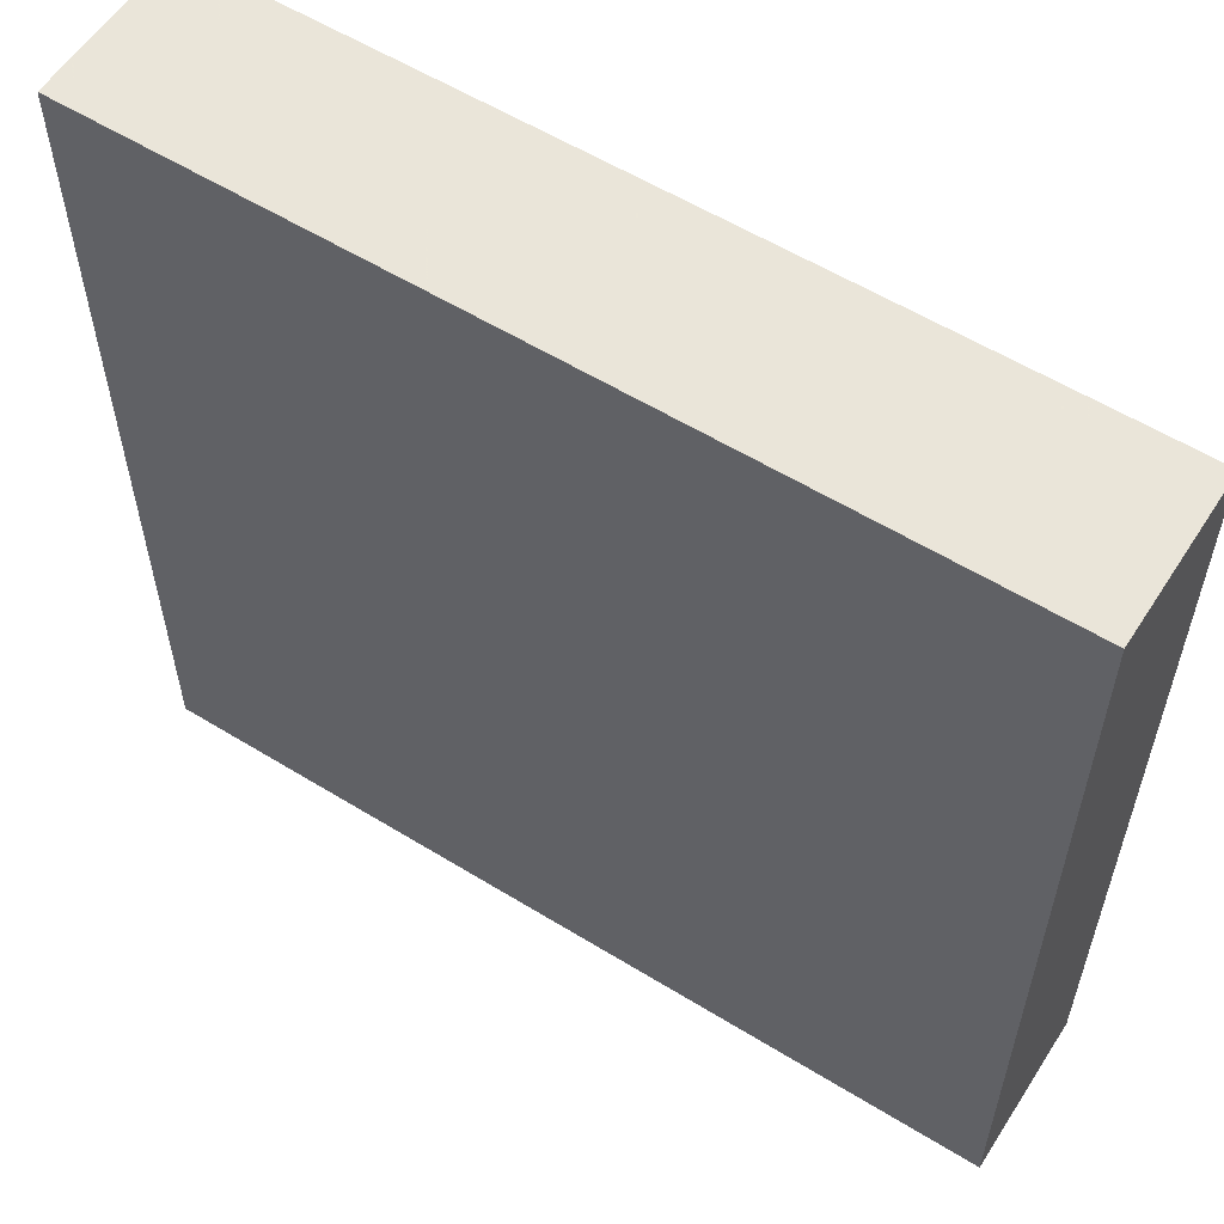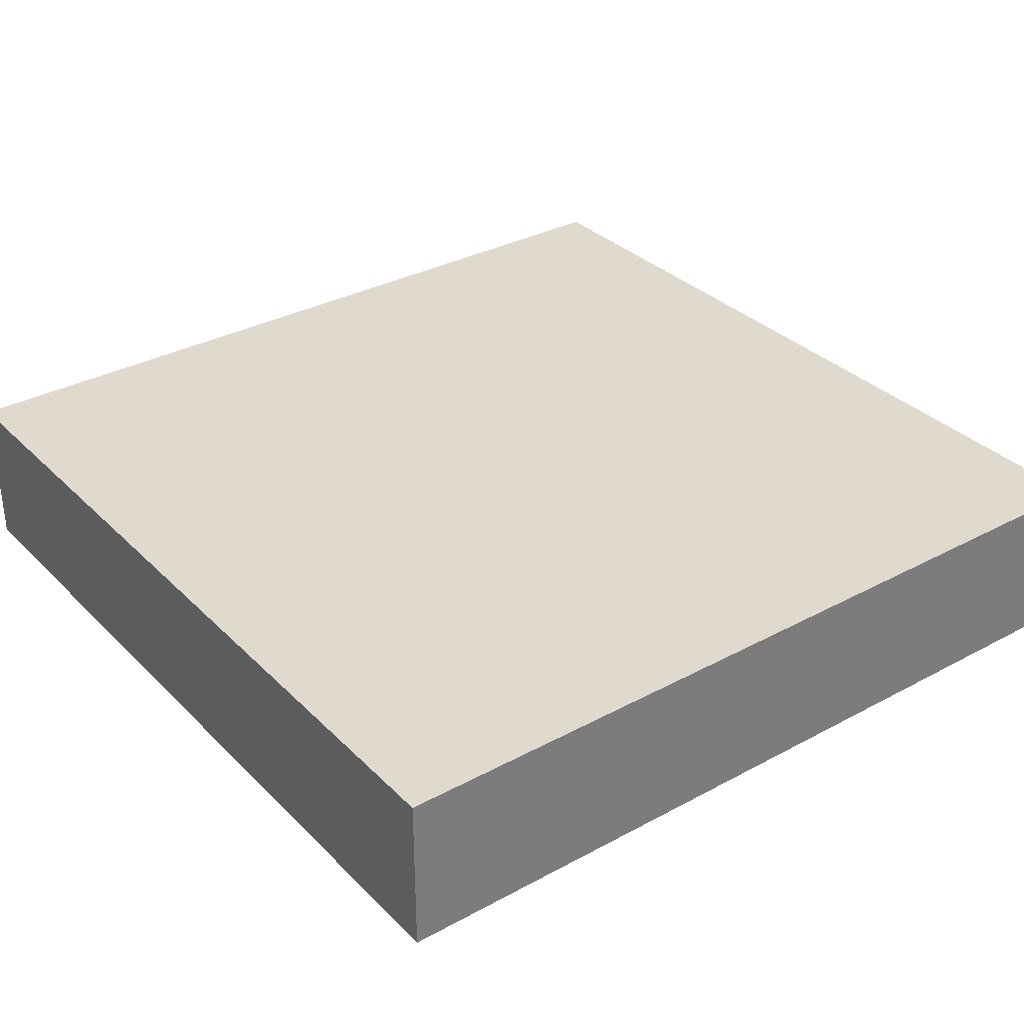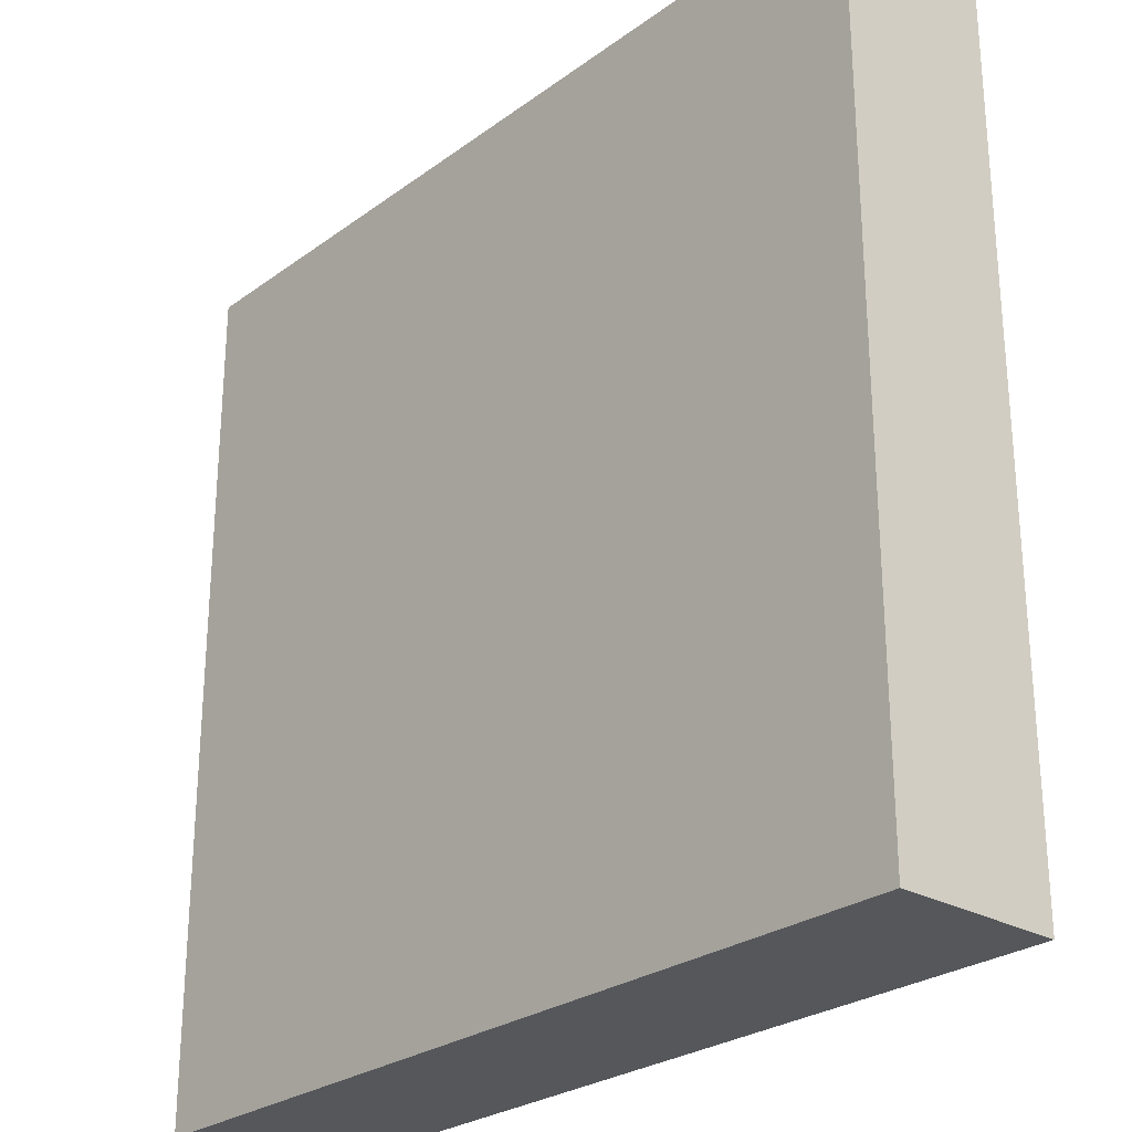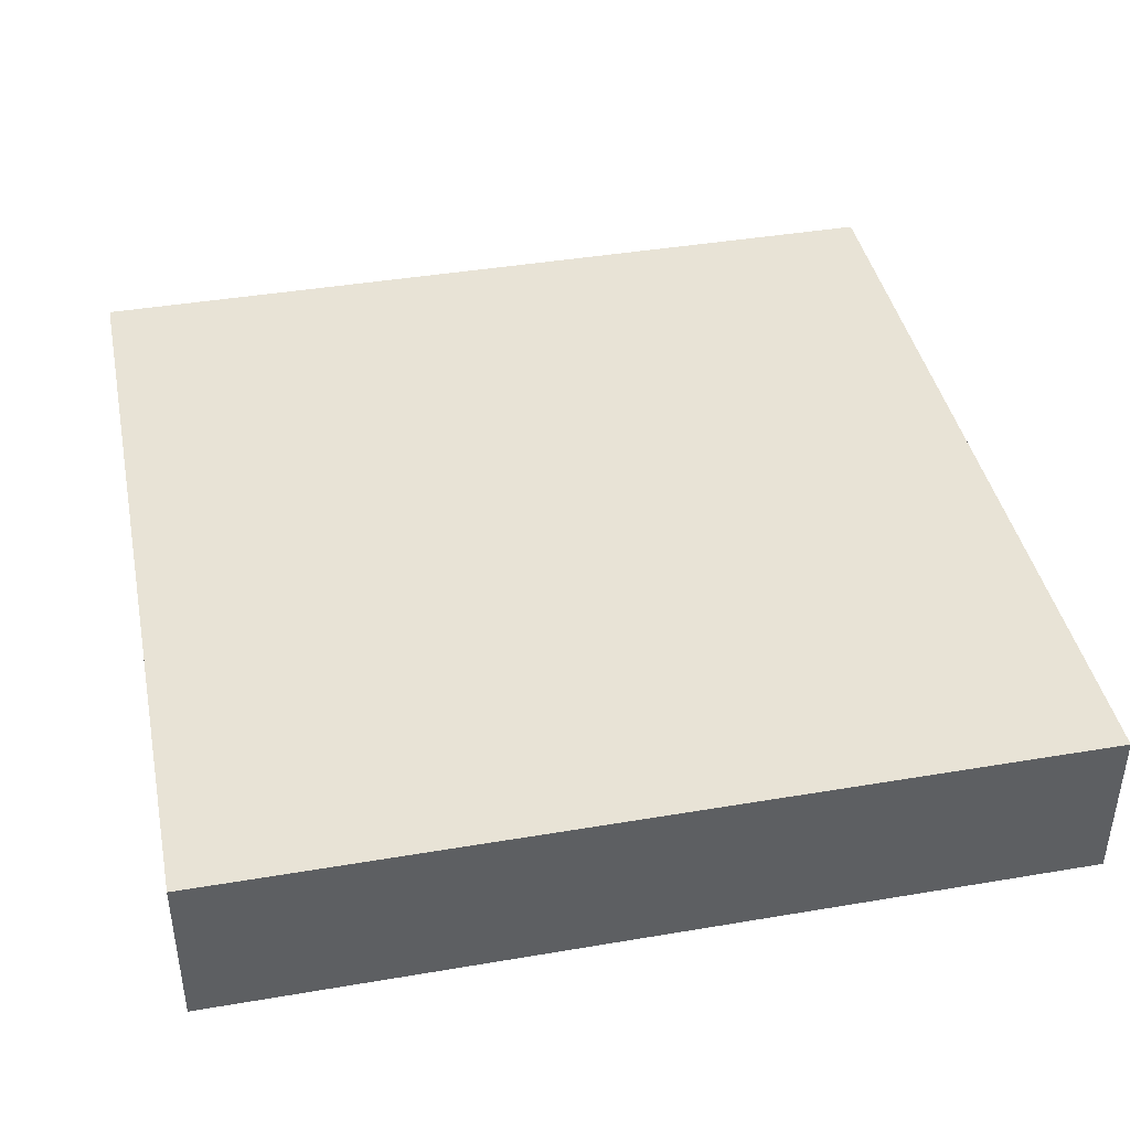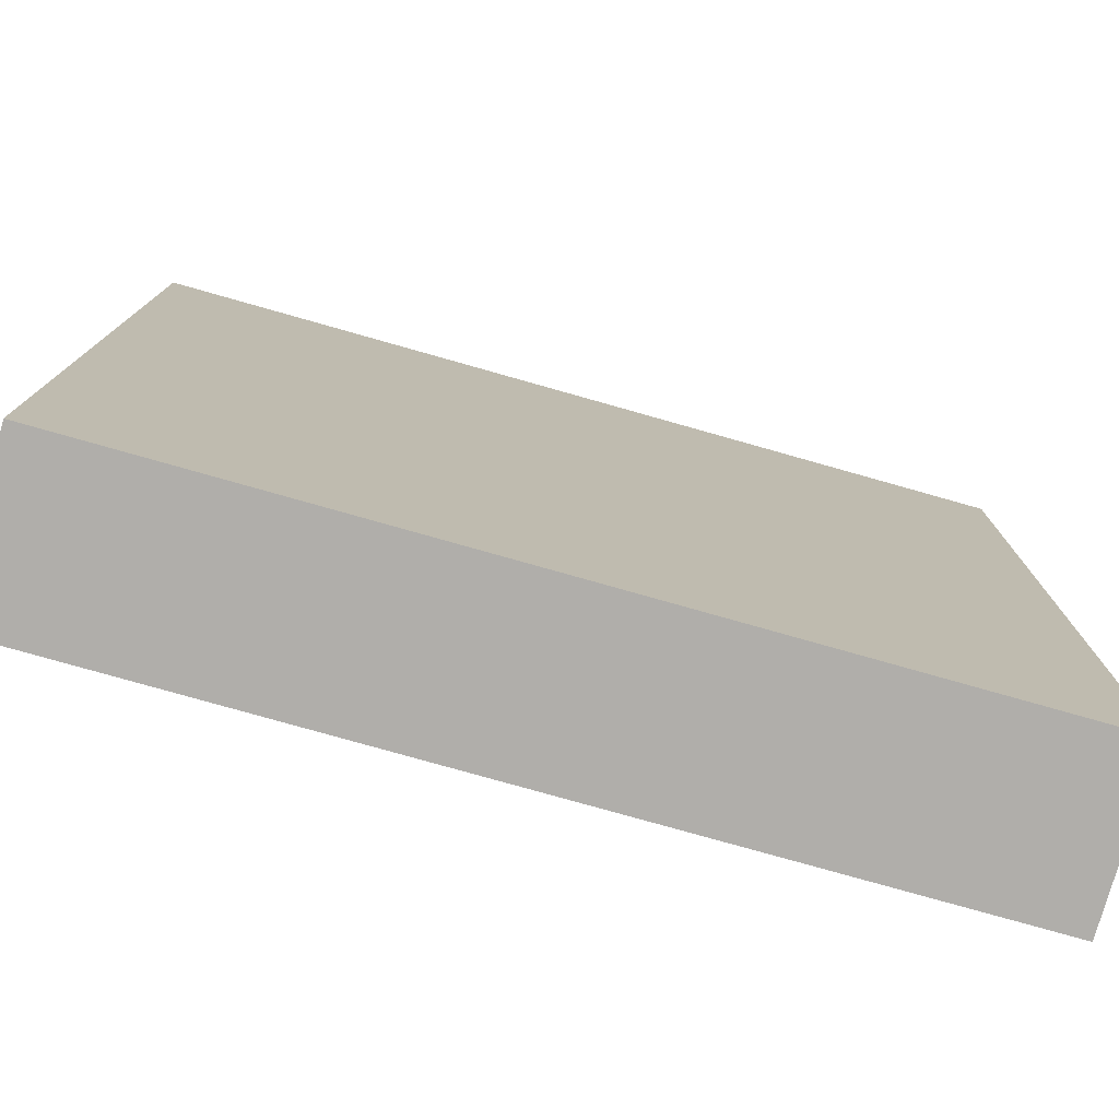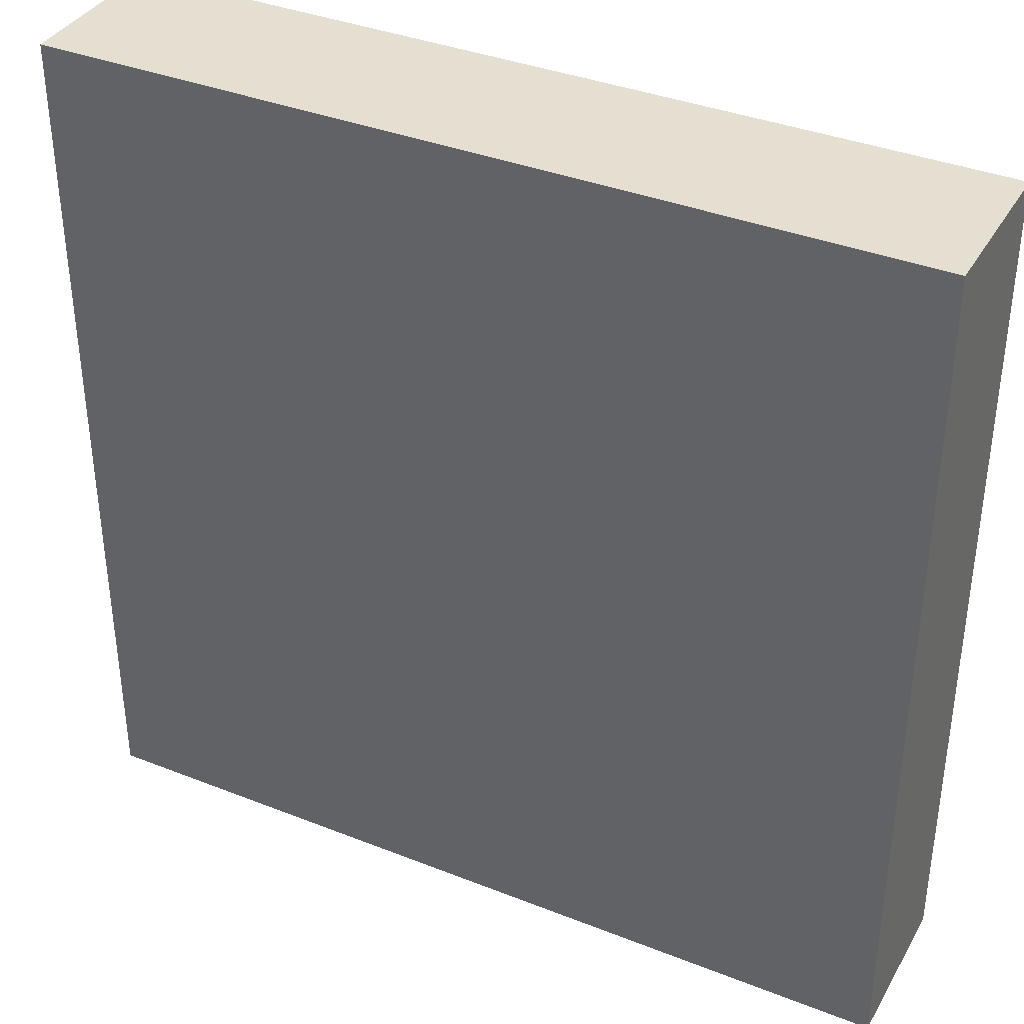
<metadata>
{"format":"obj","ext":"obj","renderer":"f3d","projection":"perspective","resolution":1024,"background":"white","views":[{"elev":57.7,"azim":-147.5,"up":"+Y"},{"elev":32.8,"azim":-36.8,"up":"+Z"},{"elev":-26.6,"azim":-131.5,"up":"+Y"},{"elev":41.4,"azim":-11.6,"up":"+Z"},{"elev":-77.8,"azim":164.2,"up":"+Y"},{"elev":37.3,"azim":-153.1,"up":"+Y"}]}
</metadata>
<code>
v 1 0 0
v 1 0 0.1875
v -0 0 0.1875
v 0 0 -0
v 1 1 0
v 1 1 0.1875
v -0 1 0.1875
v 0 1 0
f 1 2 3
f 1 3 4
f 5 8 7
f 5 7 6
f 1 5 6
f 1 6 2
f 2 6 7
f 2 7 3
f 3 7 8
f 3 8 4
f 5 1 4
f 5 4 8

</code>
